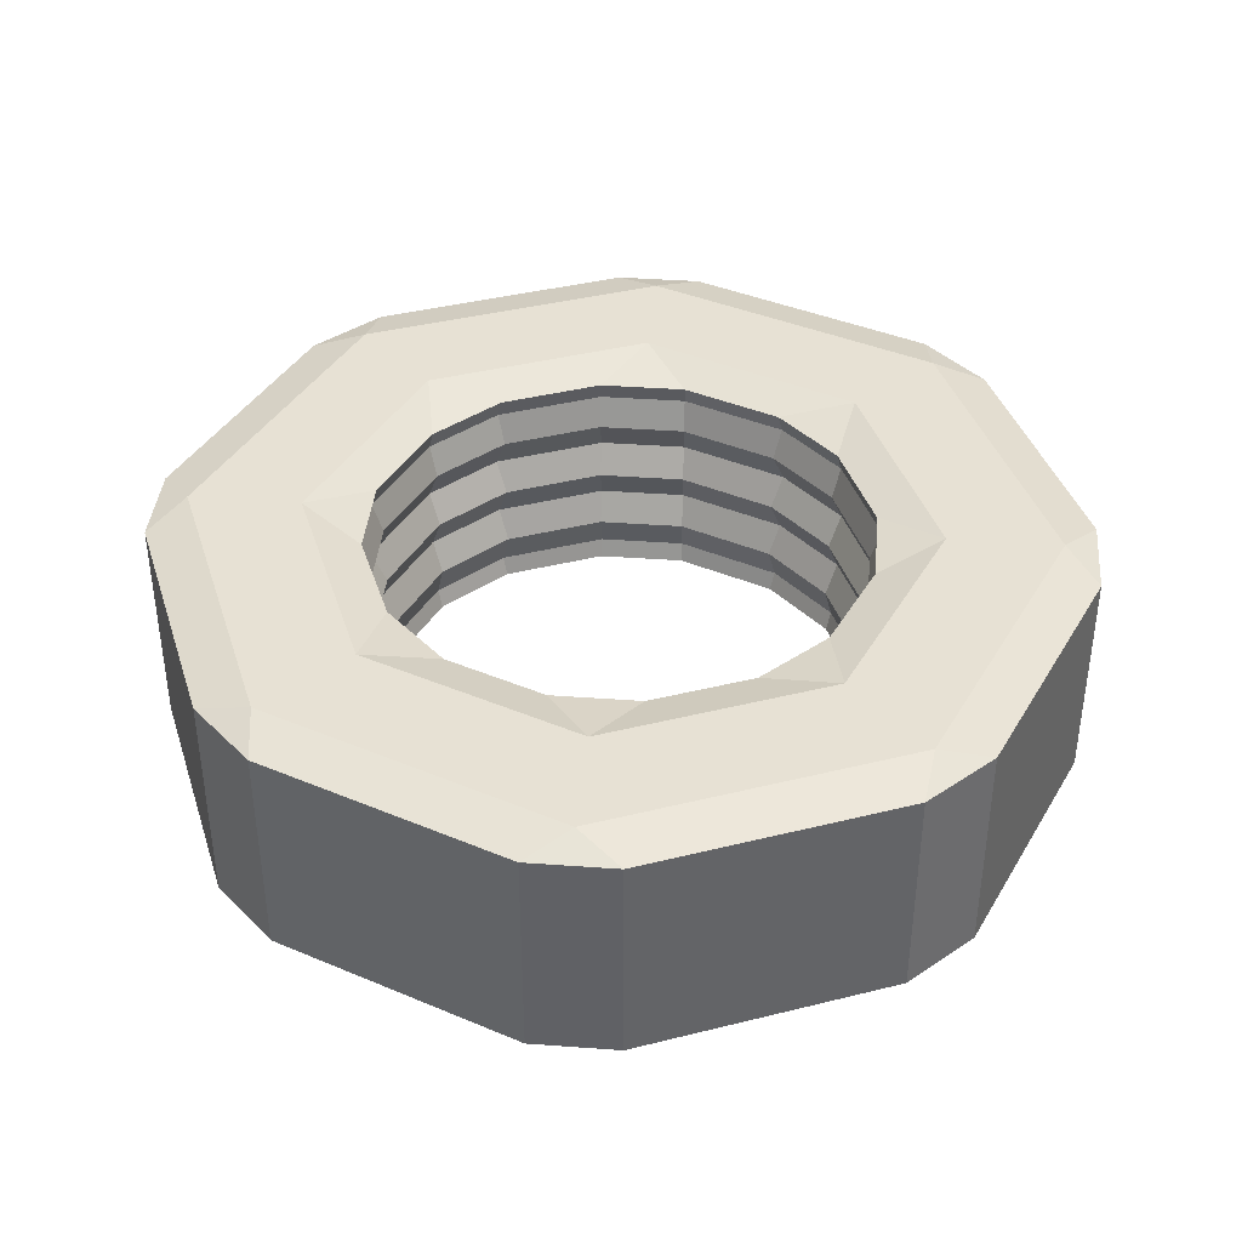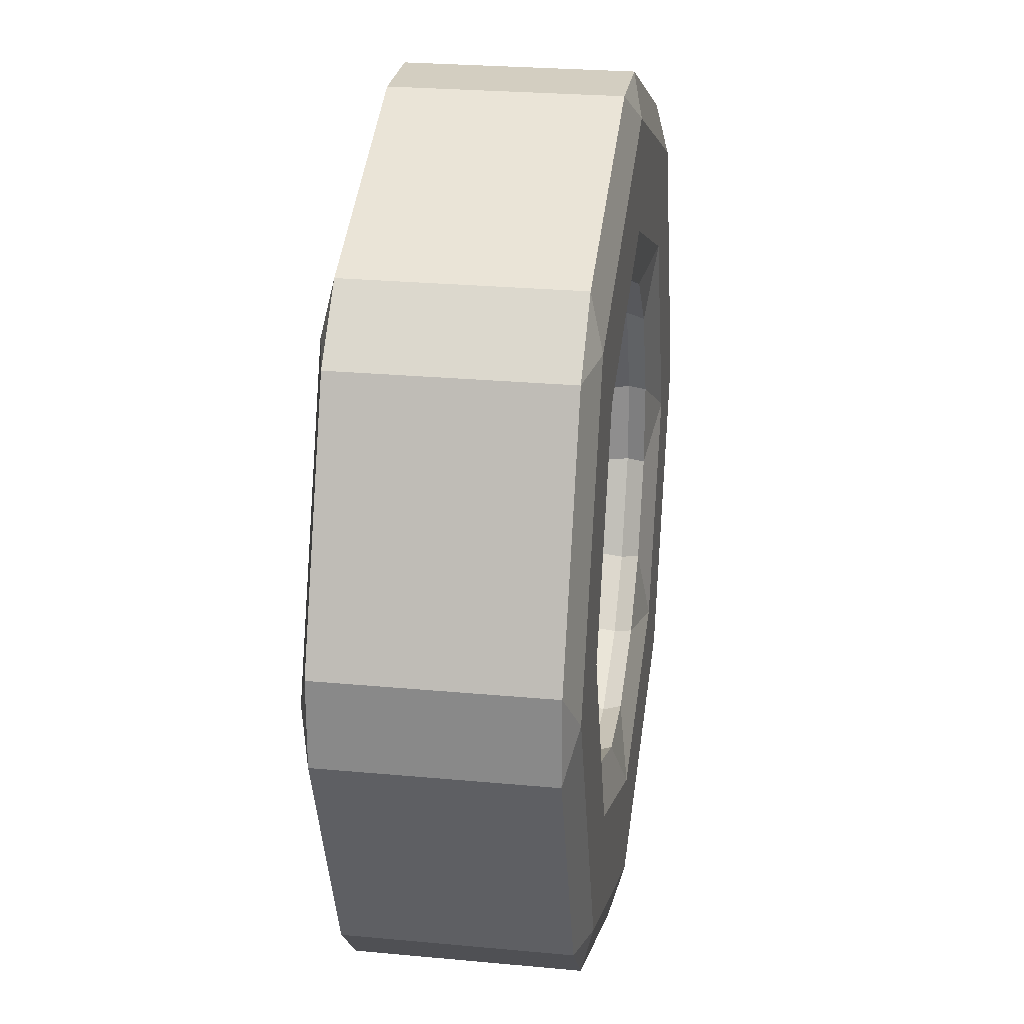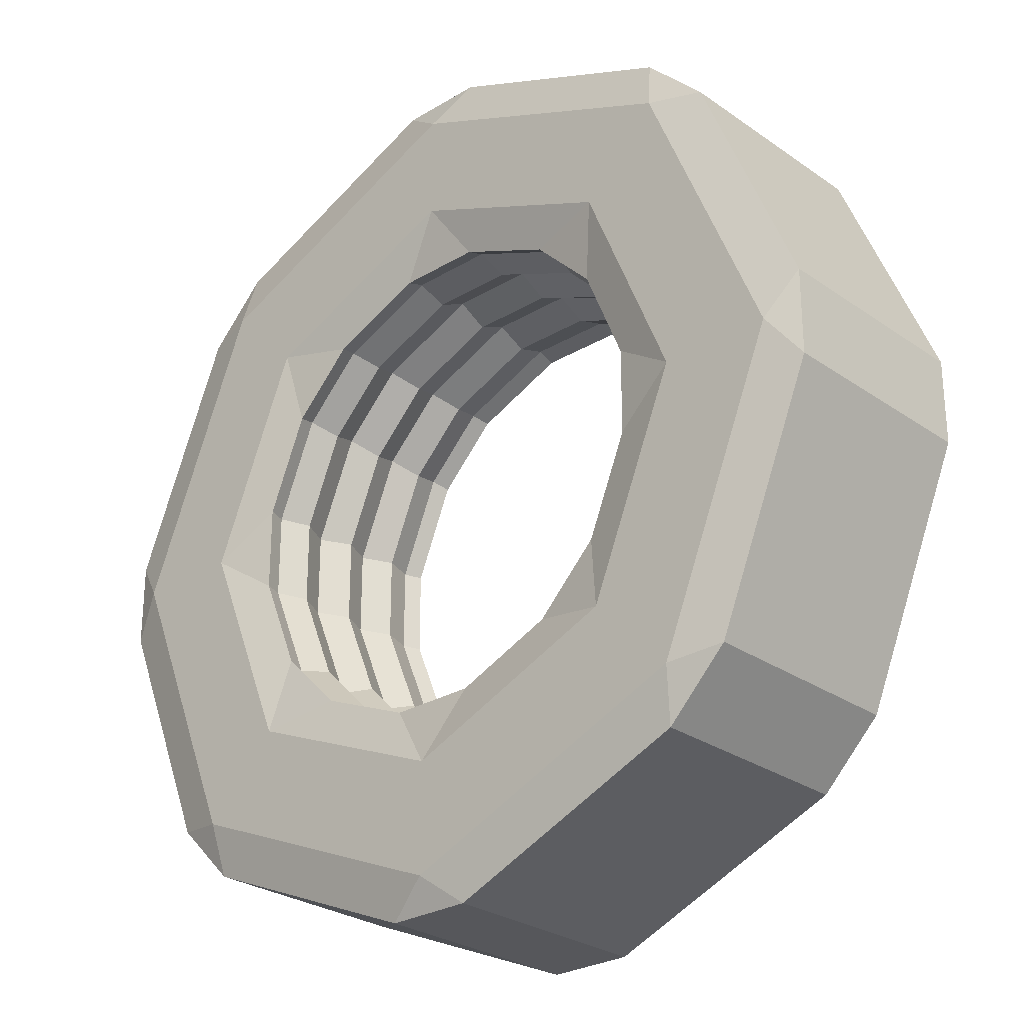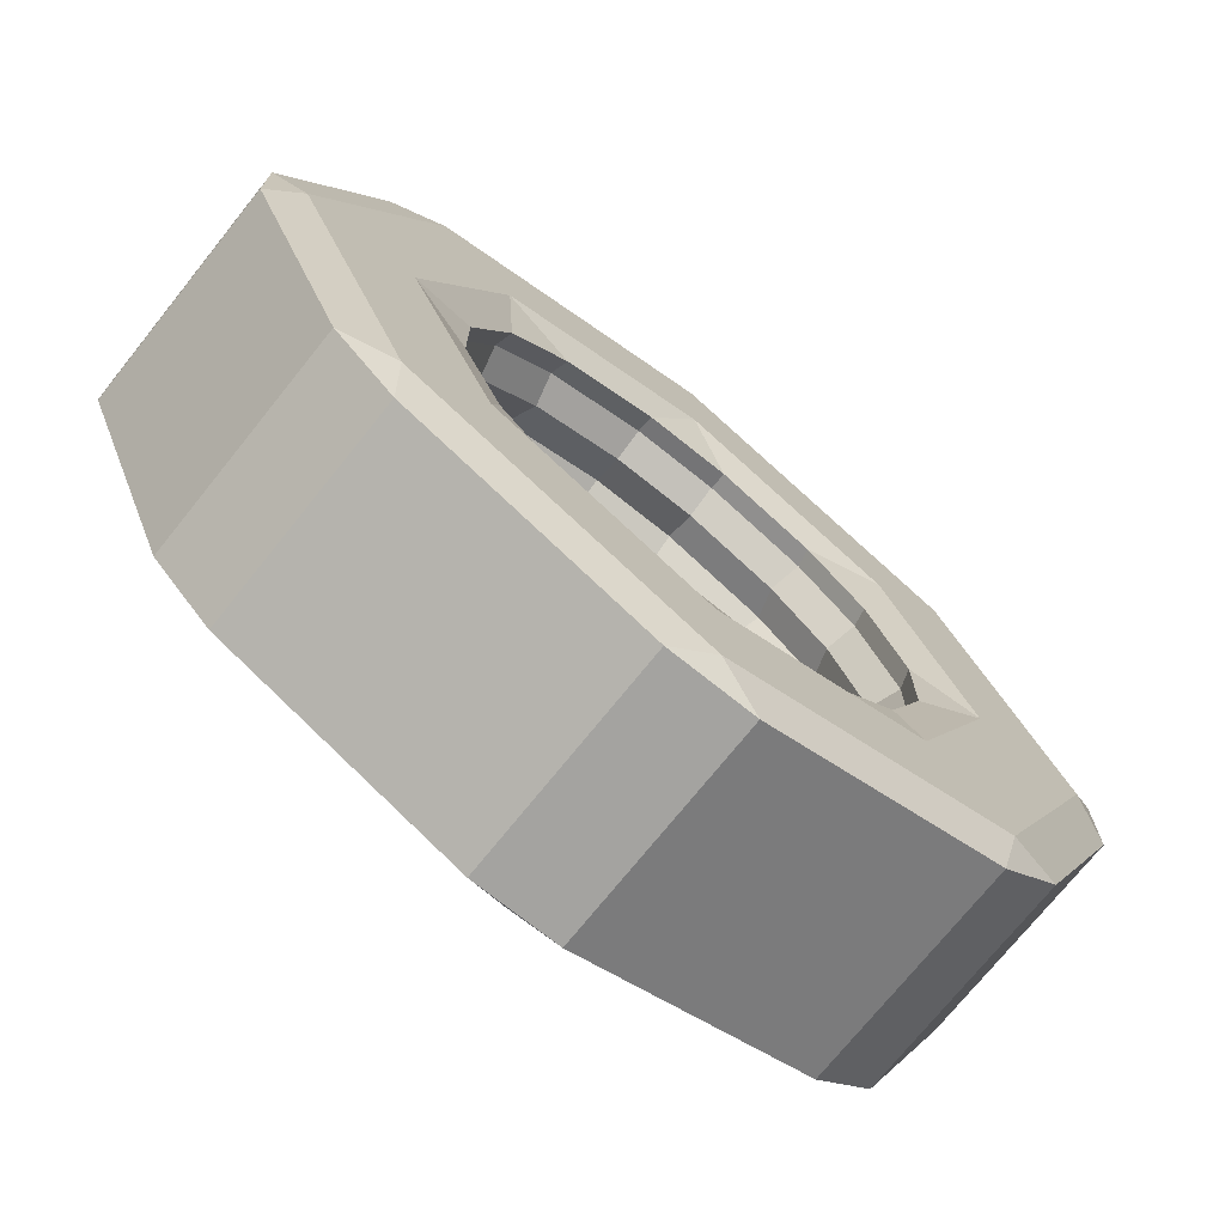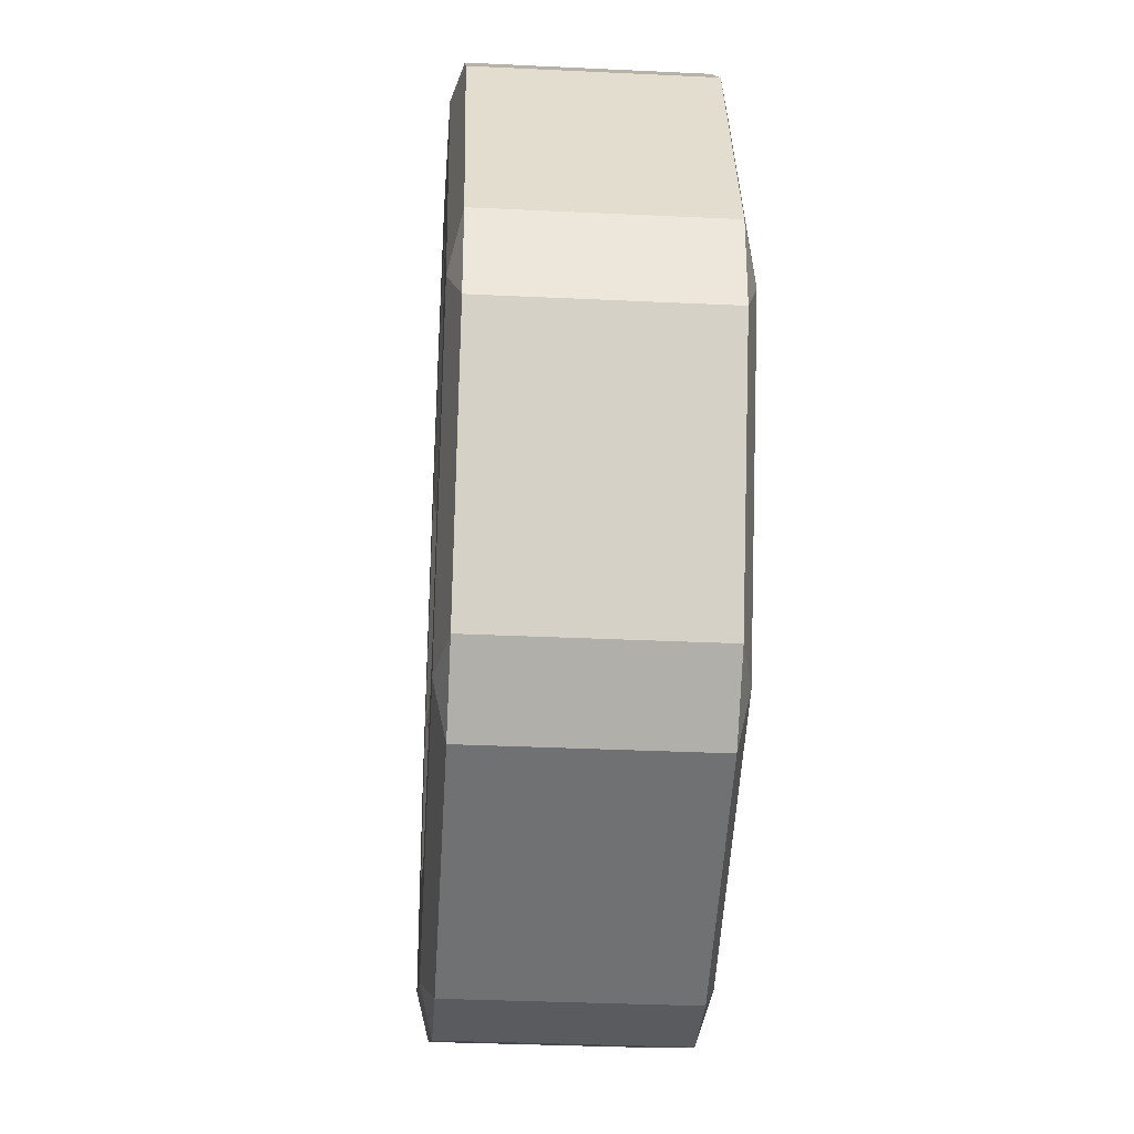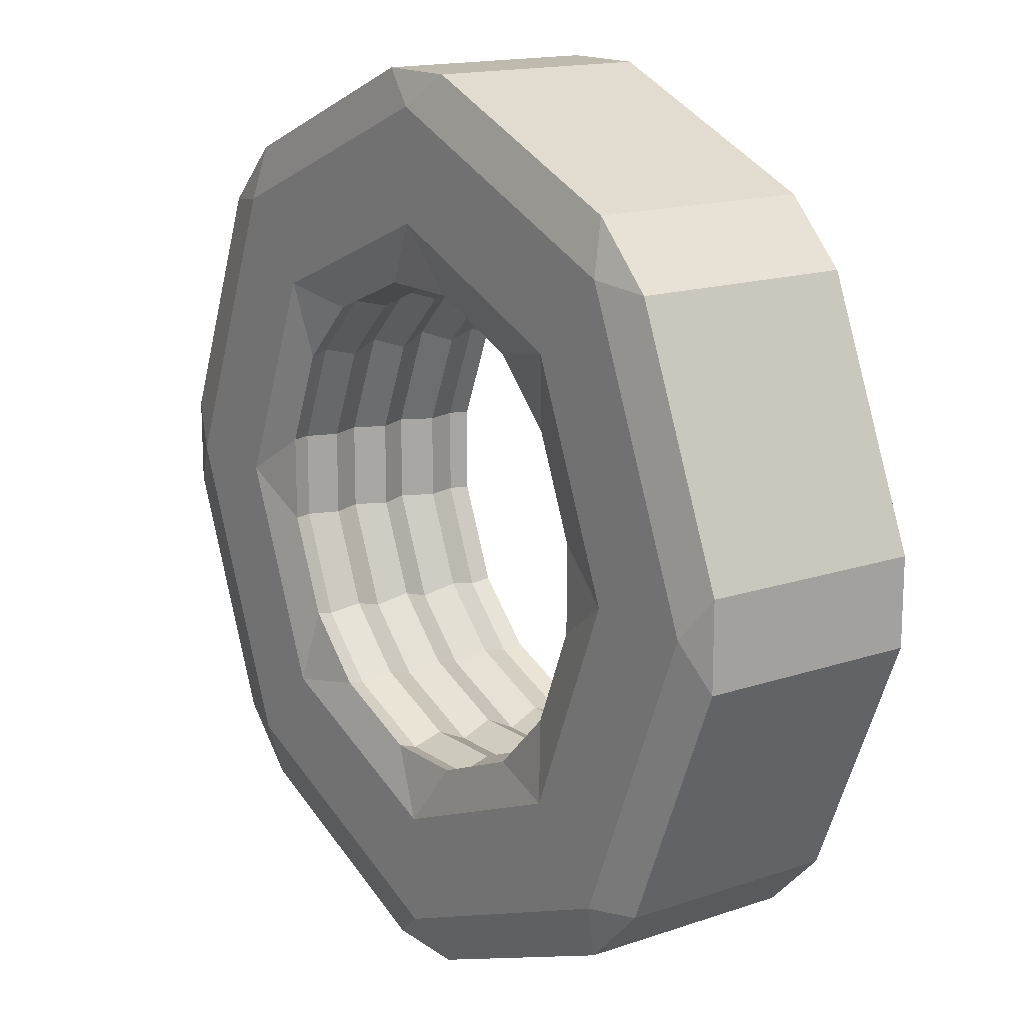
<metadata>
{"format":"obj","ext":"obj","renderer":"f3d","projection":"perspective","resolution":1024,"background":"white","views":[{"elev":39.5,"azim":5.2,"up":"+Y"},{"elev":25.3,"azim":-81.4,"up":"+Z"},{"elev":-27.2,"azim":-137.1,"up":"+Z"},{"elev":-73.0,"azim":141.3,"up":"+Z"},{"elev":-32.7,"azim":86.2,"up":"+Z"},{"elev":15.6,"azim":54.5,"up":"+Z"}]}
</metadata>
<code>
o Cylinder
v 0.005022 -0.01287 -0.02806
v -0.005022 -0.01287 -0.02806
v 0 -0.0143 -0.03556
v 0.005022 0.01287 -0.02808
v 0 0.0143 -0.03556
v -0.005022 0.01287 -0.02808
v 0.01629 -0.01287 -0.02339
v 0.02514 -0.0143 -0.02514
v 0.02339 -0.01287 -0.01629
v 0.0163 0.01287 -0.02341
v 0.02341 0.01287 -0.0163
v 0.02514 0.0143 -0.02514
v 0.02806 -0.01287 -0.005022
v 0.03556 -0.0143 -0
v 0.02806 -0.01287 0.005022
v 0.02808 0.01287 -0.005022
v 0.02808 0.01287 0.005022
v 0.03556 0.0143 -0
v 0.02339 -0.01287 0.01629
v 0.02514 -0.0143 0.02514
v 0.01629 -0.01287 0.02339
v 0.02341 0.01287 0.0163
v 0.0163 0.01287 0.02341
v 0.02514 0.0143 0.02514
v 0.005022 -0.01287 0.02806
v 0 -0.0143 0.03556
v -0.005022 -0.01287 0.02806
v 0.005022 0.01287 0.02808
v -0.005022 0.01287 0.02808
v 0 0.0143 0.03556
v -0.01629 -0.01287 0.02339
v -0.02514 -0.0143 0.02514
v -0.02339 -0.01287 0.01629
v -0.0163 0.01287 0.02341
v -0.02341 0.01287 0.0163
v -0.02514 0.0143 0.02514
v -0.02806 -0.01287 0.005022
v -0.03556 -0.0143 -0
v -0.02806 -0.01287 -0.005022
v -0.02808 0.01287 0.005022
v -0.02808 0.01287 -0.005022
v -0.03556 0.0143 -0
v -0.02339 -0.01287 -0.01629
v -0.02514 -0.0143 -0.02514
v -0.01629 -0.01287 -0.02339
v -0.02341 0.01287 -0.0163
v -0.0163 0.01287 -0.02341
v -0.02514 0.0143 -0.02514
v 0 -0.0143 -0.04843
v -0.005018 -0.01287 -0.05224
v 0.005018 -0.01287 -0.05224
v 0.03339 -0.01287 -0.04049
v 0.04049 -0.01287 -0.03339
v 0.03425 -0.0143 -0.03425
v 0.03425 0.0143 -0.03425
v 0.04049 0.01287 -0.03339
v 0.03339 0.01287 -0.04049
v 0.005018 0.01287 -0.05224
v -0.005018 0.01287 -0.05224
v 0 0.0143 -0.04843
v 0.05224 -0.01287 -0.005018
v 0.05224 -0.01287 0.005018
v 0.04843 -0.0143 -0
v 0.04843 0.0143 -0
v 0.05224 0.01287 0.005018
v 0.05224 0.01287 -0.005018
v 0.04049 -0.01287 0.03339
v 0.03339 -0.01287 0.04049
v 0.03425 -0.0143 0.03425
v 0.03425 0.0143 0.03425
v 0.03339 0.01287 0.04049
v 0.04049 0.01287 0.03339
v 0.005018 -0.01287 0.05224
v -0.005018 -0.01287 0.05224
v 0 -0.0143 0.04843
v 0 0.0143 0.04843
v -0.005018 0.01287 0.05224
v 0.005018 0.01287 0.05224
v -0.03339 -0.01287 0.04049
v -0.04049 -0.01287 0.03339
v -0.03425 -0.0143 0.03425
v -0.03425 0.0143 0.03425
v -0.04049 0.01287 0.03339
v -0.03339 0.01287 0.04049
v -0.05224 -0.01287 0.005018
v -0.05224 -0.01287 -0.005018
v -0.04843 -0.0143 -0
v -0.04843 0.0143 -0
v -0.05224 0.01287 -0.005018
v -0.05224 0.01287 0.005018
v -0.04049 -0.01287 -0.03339
v -0.03339 -0.01287 -0.04049
v -0.03425 -0.0143 -0.03425
v -0.03425 0.0143 -0.03425
v -0.03339 0.01287 -0.04049
v -0.04049 0.01287 -0.03339
v -0.02392 0.01073 -0.01682
v -0.01682 0.01073 -0.02392
v -0.02306 0.00715 -0.01596
v -0.01596 0.00715 -0.02306
v -0.02434 0.003575 -0.01724
v -0.01724 0.003575 -0.02434
v -0.02307 0 -0.01596
v -0.01596 0 -0.02307
v -0.02423 -0.003575 -0.01713
v -0.01713 -0.003575 -0.02423
v -0.02306 -0.00715 -0.01596
v -0.01596 -0.00715 -0.02306
v -0.01678 -0.01073 -0.02388
v -0.02388 -0.01073 -0.01678
v -0.02875 -0.01073 -0.005022
v -0.02875 -0.01073 0.005022
v -0.0276 -0.00715 -0.005022
v -0.0276 -0.00715 0.005022
v -0.02924 -0.003575 -0.005022
v -0.02924 -0.003575 0.005022
v -0.0276 0 -0.005023
v -0.0276 0 0.005023
v -0.0294 0.003575 -0.005023
v -0.0294 0.003575 0.005023
v -0.0276 0.00715 -0.005022
v -0.0276 0.00715 0.005022
v -0.02881 0.01073 0.005022
v -0.02881 0.01073 -0.005022
v -0.02388 -0.01073 0.01678
v -0.01678 -0.01073 0.02388
v -0.02306 -0.00715 0.01596
v -0.01596 -0.00715 0.02306
v -0.02423 -0.003575 0.01713
v -0.01713 -0.003575 0.02423
v -0.02307 0 0.01596
v -0.01596 0 0.02307
v -0.02434 0.003575 0.01724
v -0.01724 0.003575 0.02434
v -0.02306 0.00715 0.01596
v -0.01596 0.00715 0.02306
v -0.01682 0.01073 0.02392
v -0.02392 0.01073 0.01682
v -0.005022 -0.01073 0.02875
v 0.005022 -0.01073 0.02875
v -0.005022 -0.00715 0.0276
v 0.005022 -0.00715 0.0276
v -0.005022 -0.003575 0.02924
v 0.005022 -0.003575 0.02924
v -0.005023 0 0.0276
v 0.005023 0 0.0276
v -0.005023 0.003575 0.0294
v 0.005023 0.003575 0.0294
v -0.005022 0.00715 0.0276
v 0.005022 0.00715 0.0276
v 0.005022 0.01073 0.02881
v -0.005022 0.01073 0.02881
v 0.01678 -0.01073 0.02388
v 0.02388 -0.01073 0.01678
v 0.01596 -0.00715 0.02306
v 0.02306 -0.00715 0.01596
v 0.01713 -0.003575 0.02423
v 0.02423 -0.003575 0.01713
v 0.01596 0 0.02307
v 0.02307 0 0.01596
v 0.01724 0.003575 0.02434
v 0.02434 0.003575 0.01724
v 0.01596 0.00715 0.02306
v 0.02306 0.00715 0.01596
v 0.02392 0.01073 0.01682
v 0.01682 0.01073 0.02392
v 0.02875 -0.01073 0.005022
v 0.02875 -0.01073 -0.005022
v 0.0276 -0.00715 0.005022
v 0.0276 -0.00715 -0.005022
v 0.02924 -0.003575 0.005022
v 0.02924 -0.003575 -0.005022
v 0.0276 0 0.005023
v 0.0276 0 -0.005023
v 0.0294 0.003575 0.005023
v 0.0294 0.003575 -0.005023
v 0.0276 0.00715 0.005022
v 0.0276 0.00715 -0.005022
v 0.02881 0.01073 -0.005022
v 0.02881 0.01073 0.005022
v 0.02388 -0.01073 -0.01678
v 0.01678 -0.01073 -0.02388
v 0.02306 -0.00715 -0.01596
v 0.01596 -0.00715 -0.02306
v 0.02423 -0.003575 -0.01713
v 0.01713 -0.003575 -0.02423
v 0.02307 0 -0.01596
v 0.01596 0 -0.02307
v 0.02434 0.003575 -0.01724
v 0.01724 0.003575 -0.02434
v 0.02306 0.00715 -0.01596
v 0.01596 0.00715 -0.02306
v 0.01682 0.01073 -0.02392
v 0.02392 0.01073 -0.01682
v 0.005022 -0.01073 -0.02875
v -0.005022 -0.01073 -0.02875
v 0.005022 -0.00715 -0.0276
v -0.005022 -0.00715 -0.0276
v 0.005022 -0.003575 -0.02924
v -0.005022 -0.003575 -0.02924
v 0.005023 0 -0.0276
v -0.005023 0 -0.0276
v 0.005023 0.003575 -0.0294
v -0.005023 0.003575 -0.0294
v 0.005022 0.00715 -0.0276
v -0.005022 0.00715 -0.0276
v -0.005022 0.01073 -0.02881
v 0.005022 0.01073 -0.02881
f 92 95 59 50
f 62 65 72 67
f 68 71 78 73
f 74 77 84 79
f 80 83 90 85
f 86 89 96 91
f 43 110 111 39
f 99 97 124 121
f 53 56 66 61
f 51 58 57 52
f 2 196 109 45
f 207 6 47 98
f 179 16 11 194
f 19 154 167 15
f 165 22 17 180
f 25 140 153 21
f 151 28 23 166
f 31 126 139 27
f 137 34 29 152
f 37 112 125 33
f 36 42 88 82
f 123 40 35 138
f 42 48 94 88
f 97 46 41 124
f 8 3 49 54
f 13 168 181 9
f 30 36 82 76
f 24 30 76 70
f 18 24 70 64
f 12 18 64 55
f 5 12 55 60
f 48 5 60 94
f 193 10 4 208
f 112 114 127 125
f 110 107 113 111
f 107 105 115 113
f 105 103 117 115
f 103 101 119 117
f 101 99 121 119
f 3 44 93 49
f 184 186 199 197
f 186 188 201 199
f 188 190 203 201
f 190 192 205 203
f 192 193 208 205
f 14 8 54 63
f 170 172 185 183
f 172 174 187 185
f 174 176 189 187
f 176 178 191 189
f 178 179 194 191
f 182 184 197 195
f 20 14 63 69
f 156 158 171 169
f 158 160 173 171
f 160 162 175 173
f 162 164 177 175
f 164 165 180 177
f 168 170 183 181
f 26 20 69 75
f 142 144 157 155
f 144 146 159 157
f 146 148 161 159
f 148 150 163 161
f 150 151 166 163
f 154 156 169 167
f 32 26 75 81
f 128 130 143 141
f 130 132 145 143
f 132 134 147 145
f 134 136 149 147
f 136 137 152 149
f 140 142 155 153
f 44 38 87 93
f 196 198 108 109
f 198 200 106 108
f 200 202 104 106
f 202 204 102 104
f 204 206 100 102
f 206 207 98 100
f 38 32 81 87
f 114 116 129 127
f 116 118 131 129
f 118 120 133 131
f 120 122 135 133
f 122 123 138 135
f 126 128 141 139
f 1 2 3
f 4 5 6
f 7 8 9
f 10 11 12
f 13 14 15
f 16 17 18
f 19 20 21
f 22 23 24
f 25 26 27
f 28 29 30
f 31 32 33
f 34 35 36
f 37 38 39
f 40 41 42
f 43 44 45
f 46 47 48
f 49 50 51
f 52 53 54
f 55 56 57
f 58 59 60
f 61 62 63
f 64 65 66
f 67 68 69
f 70 71 72
f 73 74 75
f 76 77 78
f 79 80 81
f 82 83 84
f 85 86 87
f 88 89 90
f 91 92 93
f 94 95 96
f 51 52 54 49
f 57 58 60 55
f 50 59 58 51
f 56 53 52 57
f 53 61 63 54
f 66 56 55 64
f 65 62 61 66
f 62 67 69 63
f 72 65 64 70
f 71 68 67 72
f 68 73 75 69
f 78 71 70 76
f 77 74 73 78
f 74 79 81 75
f 84 77 76 82
f 83 80 79 84
f 80 85 87 81
f 90 83 82 88
f 89 86 85 90
f 86 91 93 87
f 96 89 88 94
f 95 92 91 96
f 92 50 49 93
f 59 95 94 60
f 3 8 7 1
f 12 5 4 10
f 8 14 13 9
f 18 12 11 16
f 14 20 19 15
f 24 18 17 22
f 20 26 25 21
f 30 24 23 28
f 26 32 31 27
f 36 30 29 34
f 32 38 37 33
f 42 36 35 40
f 38 44 43 39
f 48 42 41 46
f 44 3 2 45
f 5 48 47 6
f 110 43 45 109
f 124 41 40 123
f 138 35 34 137
f 152 29 28 151
f 166 23 22 165
f 180 17 16 179
f 194 11 10 193
f 208 4 6 207
f 46 97 98 47
f 97 99 100 98
f 99 101 102 100
f 101 103 104 102
f 103 105 106 104
f 105 107 108 106
f 107 110 109 108
f 39 111 112 37
f 111 113 114 112
f 113 115 116 114
f 115 117 118 116
f 117 119 120 118
f 119 121 122 120
f 121 124 123 122
f 33 125 126 31
f 125 127 128 126
f 127 129 130 128
f 129 131 132 130
f 131 133 134 132
f 133 135 136 134
f 135 138 137 136
f 27 139 140 25
f 139 141 142 140
f 141 143 144 142
f 143 145 146 144
f 145 147 148 146
f 147 149 150 148
f 149 152 151 150
f 21 153 154 19
f 153 155 156 154
f 155 157 158 156
f 157 159 160 158
f 159 161 162 160
f 161 163 164 162
f 163 166 165 164
f 15 167 168 13
f 167 169 170 168
f 169 171 172 170
f 171 173 174 172
f 173 175 176 174
f 175 177 178 176
f 177 180 179 178
f 9 181 182 7
f 181 183 184 182
f 183 185 186 184
f 185 187 188 186
f 187 189 190 188
f 189 191 192 190
f 191 194 193 192
f 1 195 196 2
f 195 197 198 196
f 197 199 200 198
f 199 201 202 200
f 201 203 204 202
f 203 205 206 204
f 205 208 207 206
f 7 182 195 1

</code>
